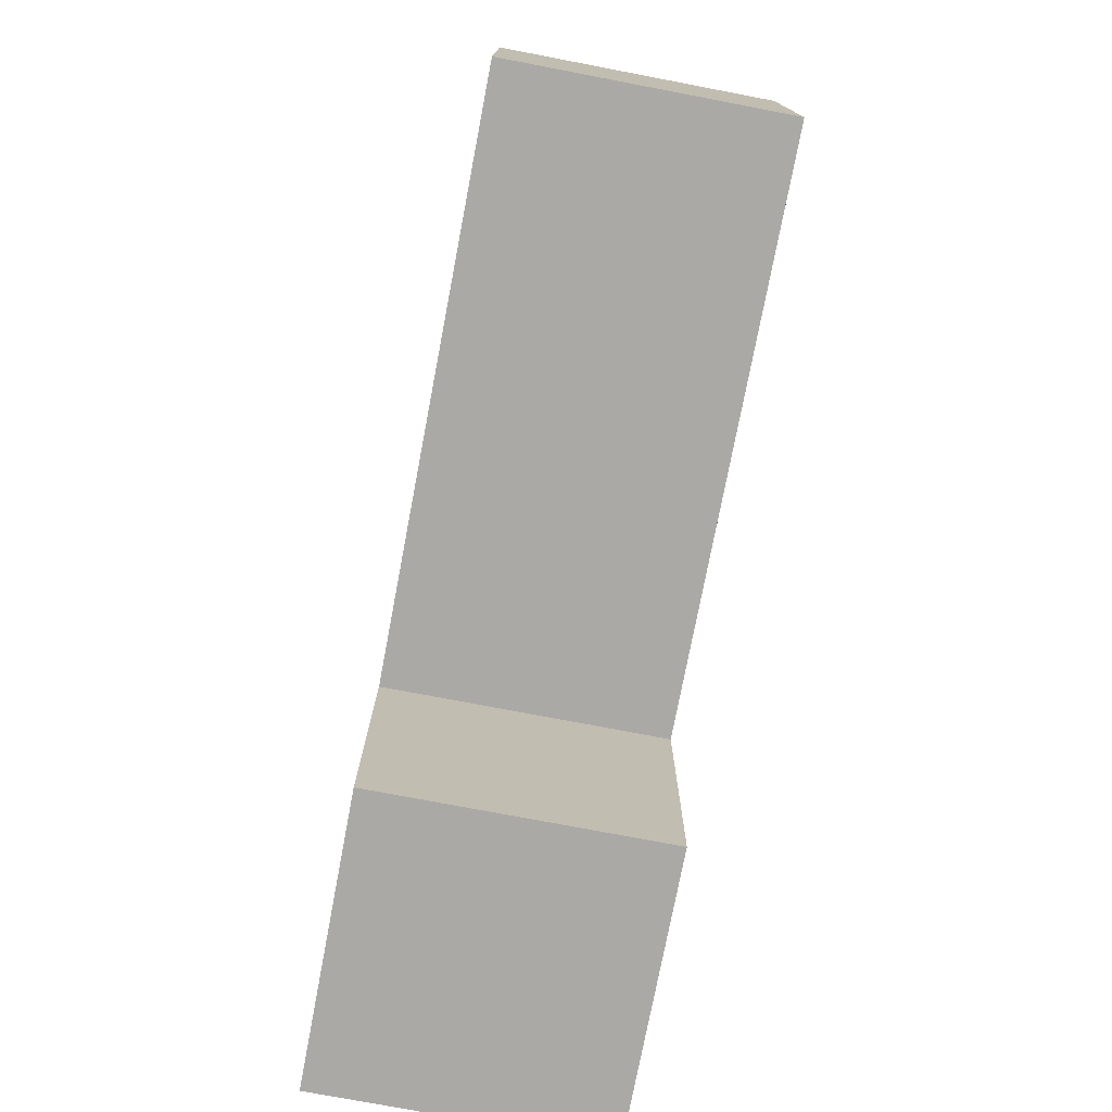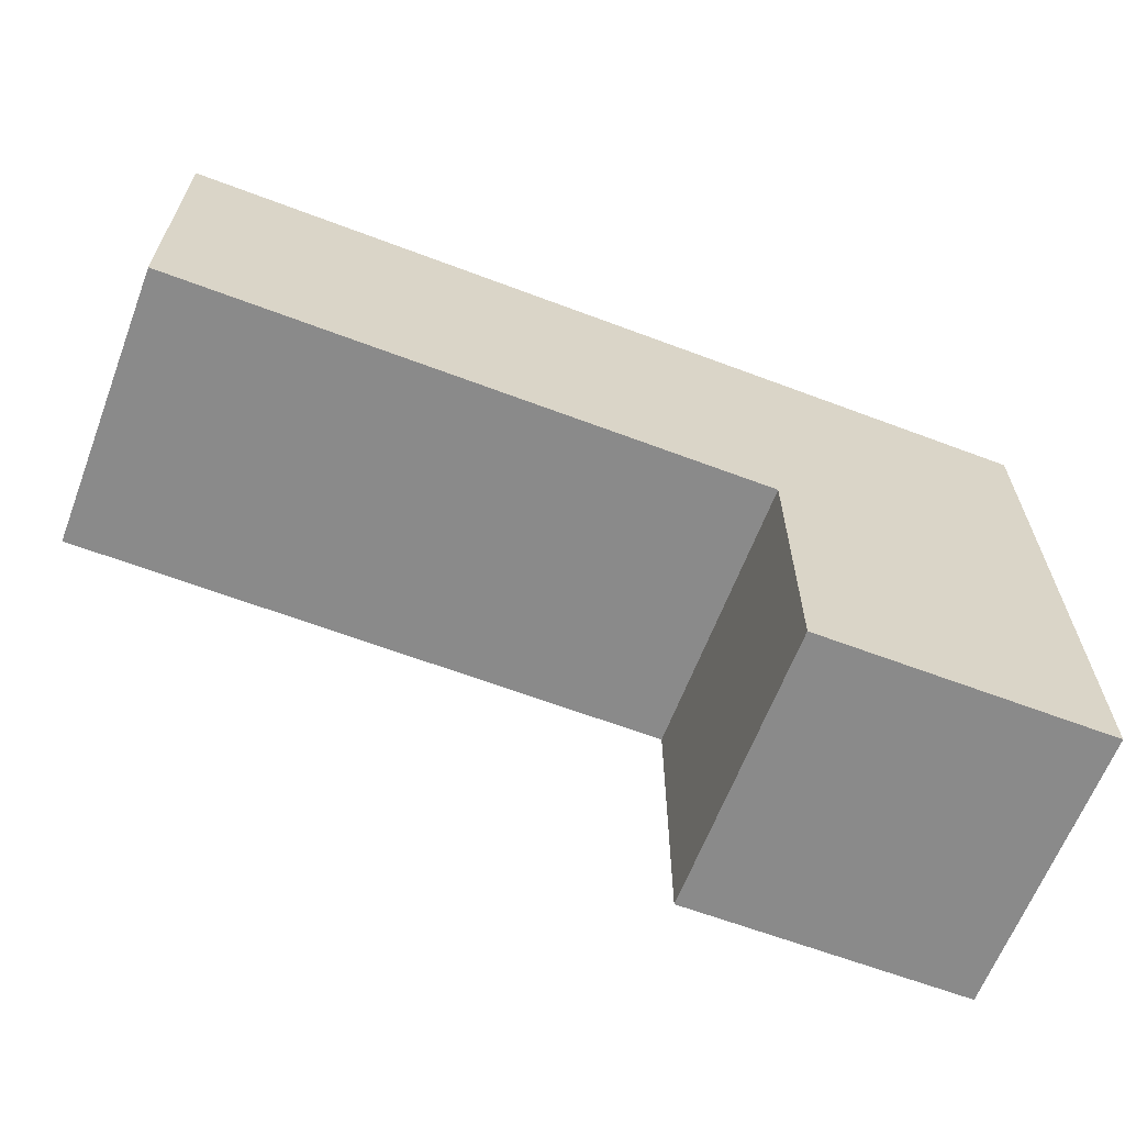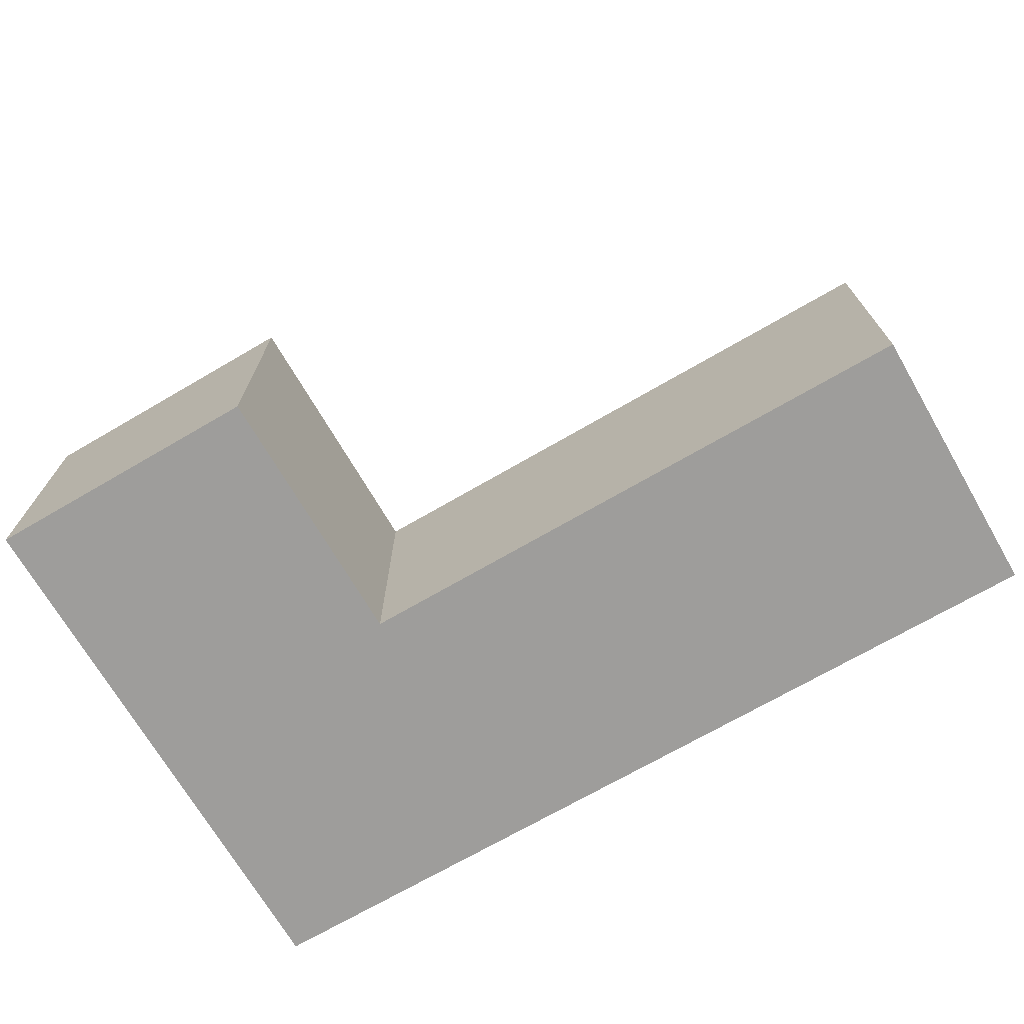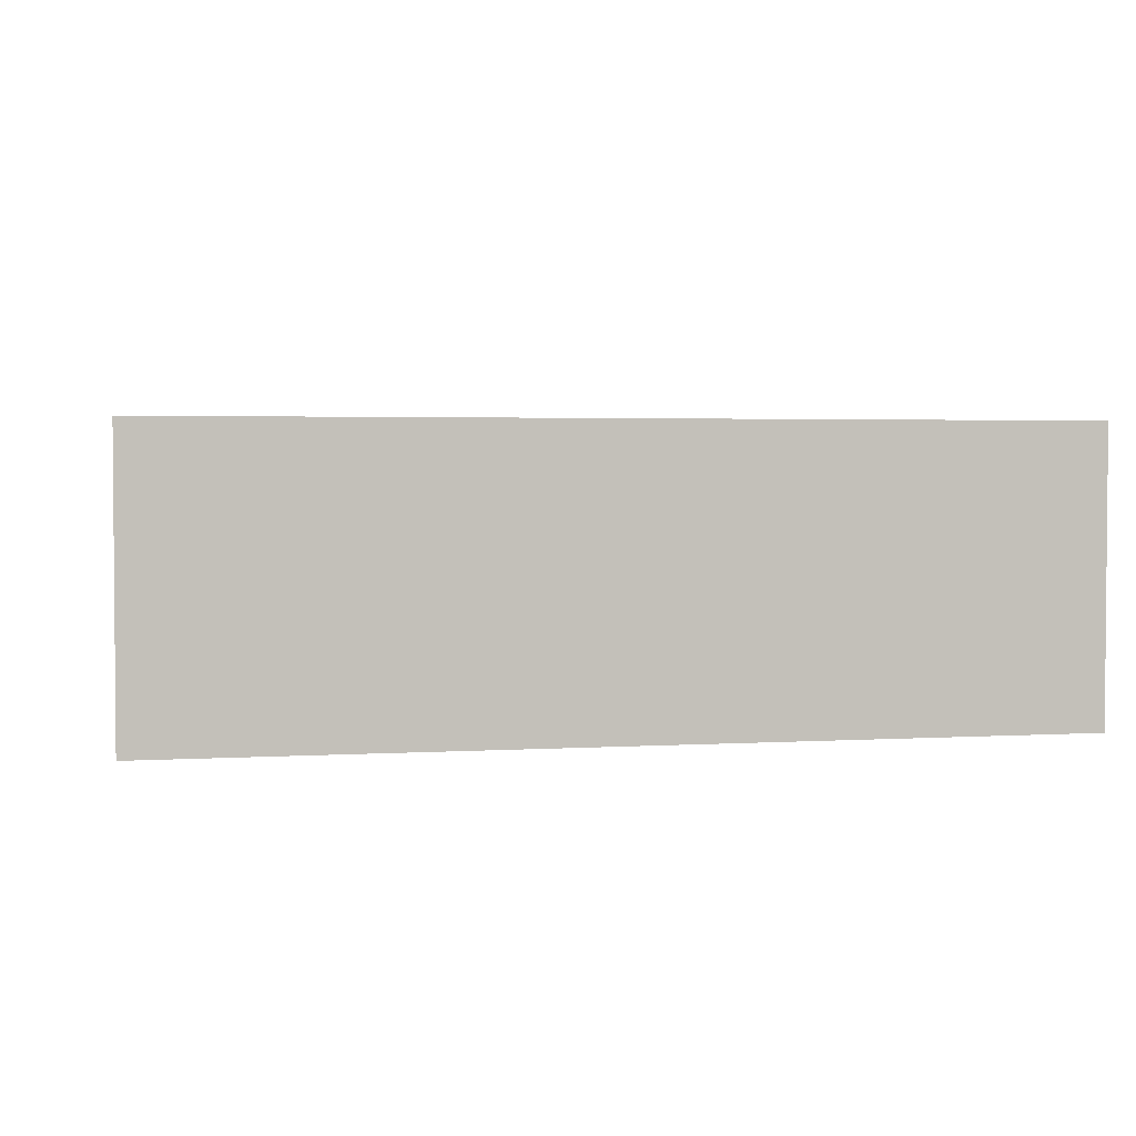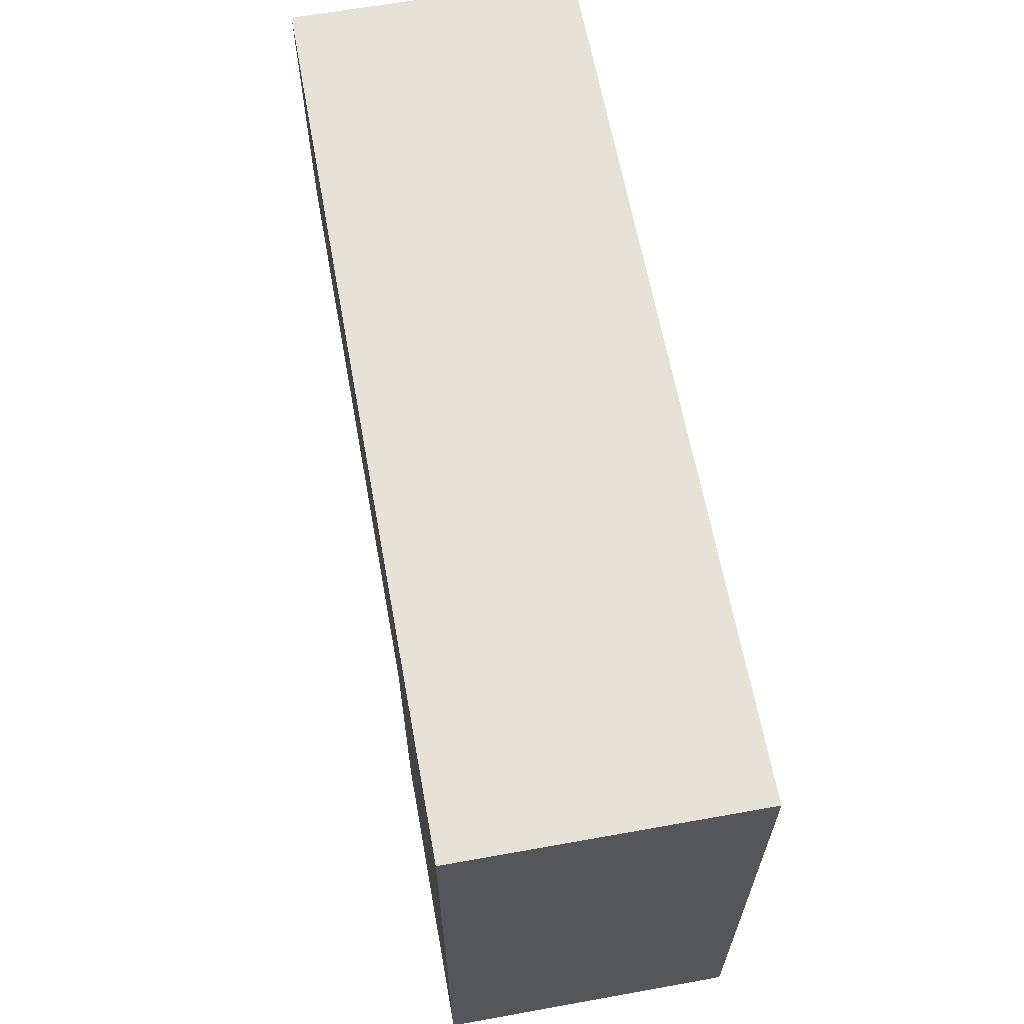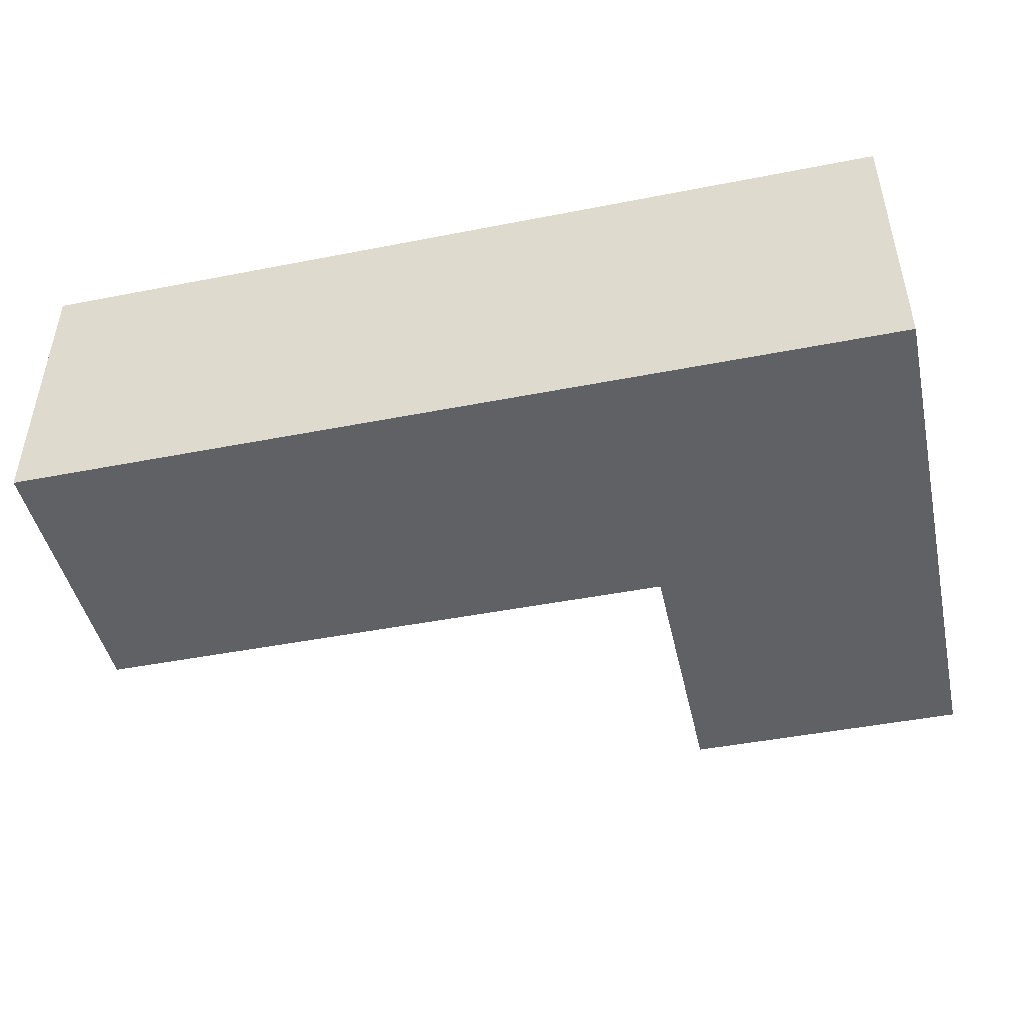
<metadata>
{"format":"obj","ext":"obj","renderer":"f3d","projection":"perspective","resolution":1024,"background":"white","views":[{"elev":-75.5,"azim":79.2,"up":"+Y"},{"elev":-63.6,"azim":159.1,"up":"+Y"},{"elev":-70.7,"azim":30.2,"up":"+Z"},{"elev":2.7,"azim":167.9,"up":"+Z"},{"elev":63.1,"azim":-100.3,"up":"+Y"},{"elev":-46.2,"azim":-167.4,"up":"+Z"}]}
</metadata>
<code>
g pistol
v 1.207 1.385 -1.207
v 1.207 -1.029 -1.207
v 1.207 1.385 1.207
v 1.207 -1.029 1.207
v -1.207 1.385 -1.207
v -1.207 -1.029 -1.207
v -1.207 1.385 1.207
v -1.207 -1.029 1.207
v 1.207 -3.354 -1.207
v 1.207 -3.354 1.207
v -1.207 -3.354 -1.207
v -1.207 -3.354 1.207
v 6.283 1.385 -1.207
v 6.283 -1.029 -1.207
v 6.283 1.385 1.207
v 6.283 -1.029 1.207
f 1 5 7 3
f 4 3 7 8
f 8 7 5 6
f 8 6 11 12
f 4 2 14 16
f 6 5 1 2
f 11 9 10 12
f 2 4 10 9
f 6 2 9 11
f 4 8 12 10
f 14 13 15 16
f 1 3 15 13
f 3 4 16 15
f 2 1 13 14

</code>
